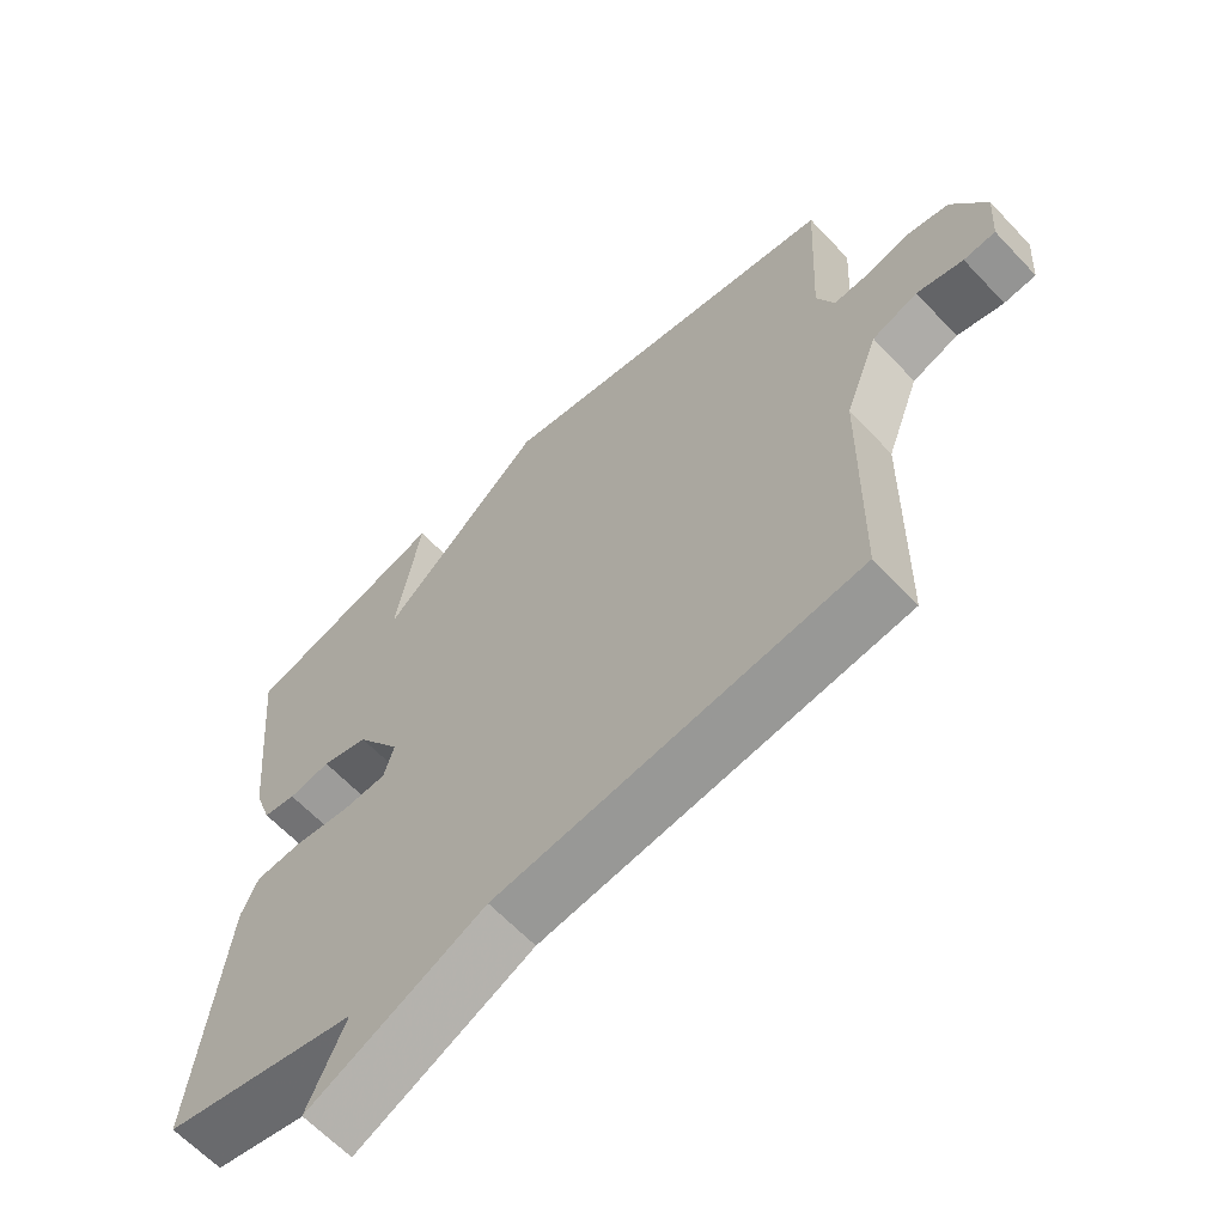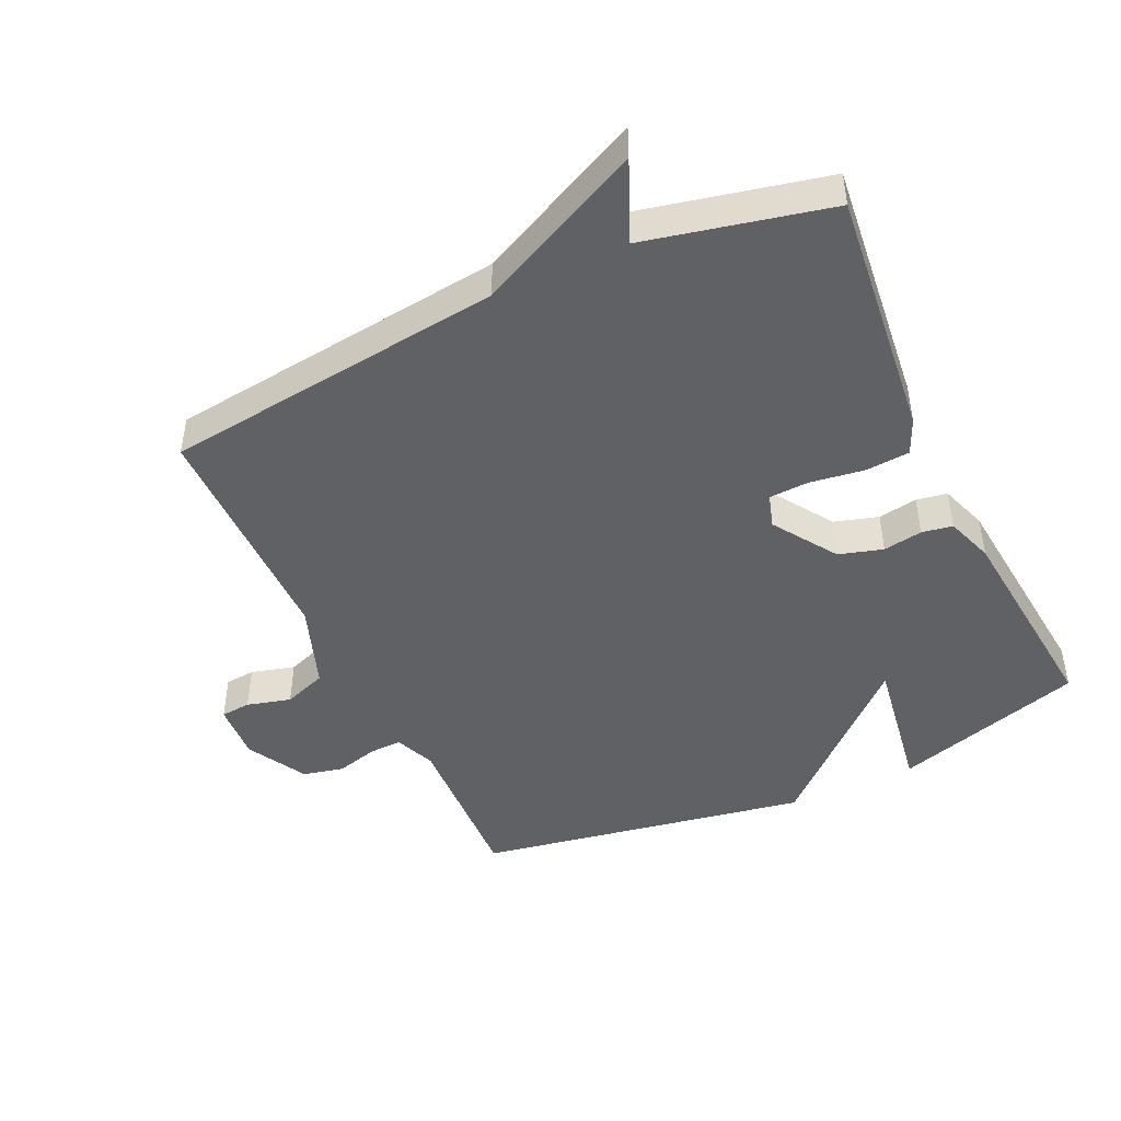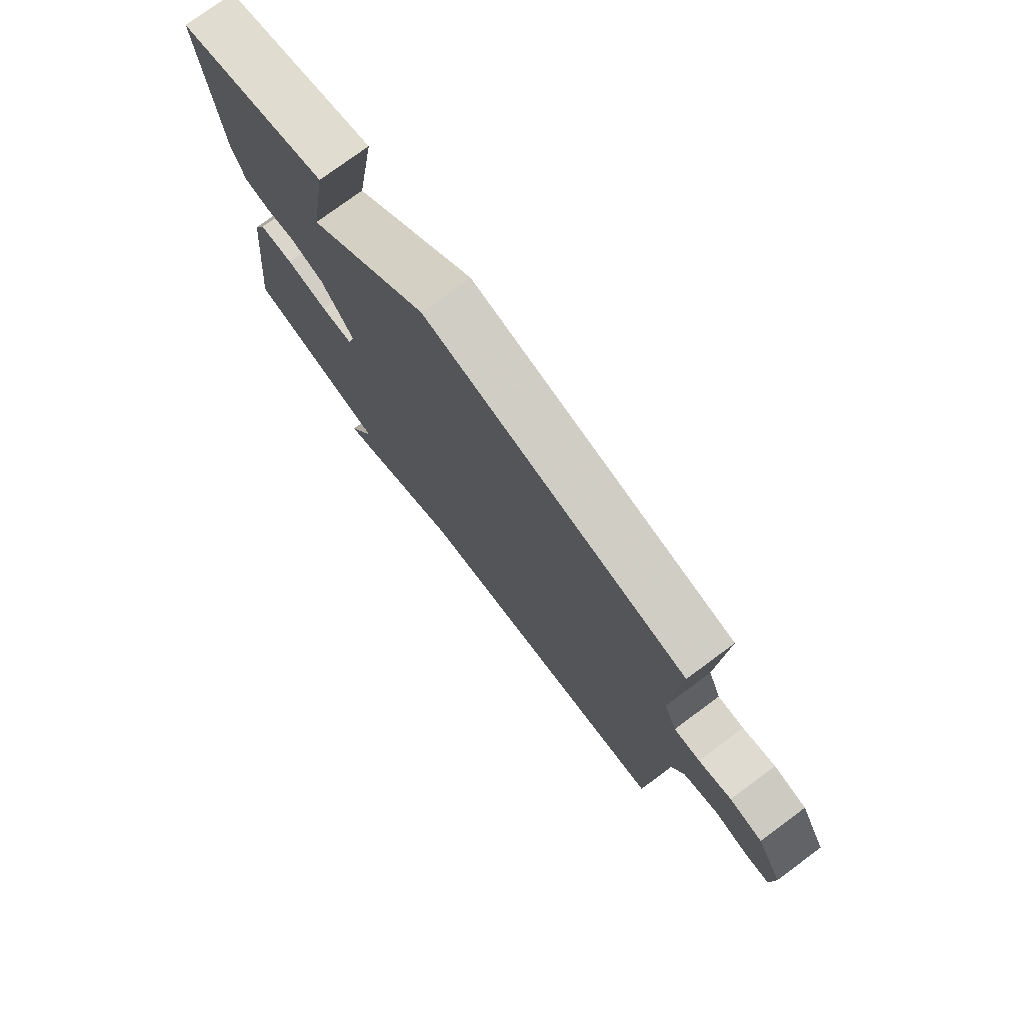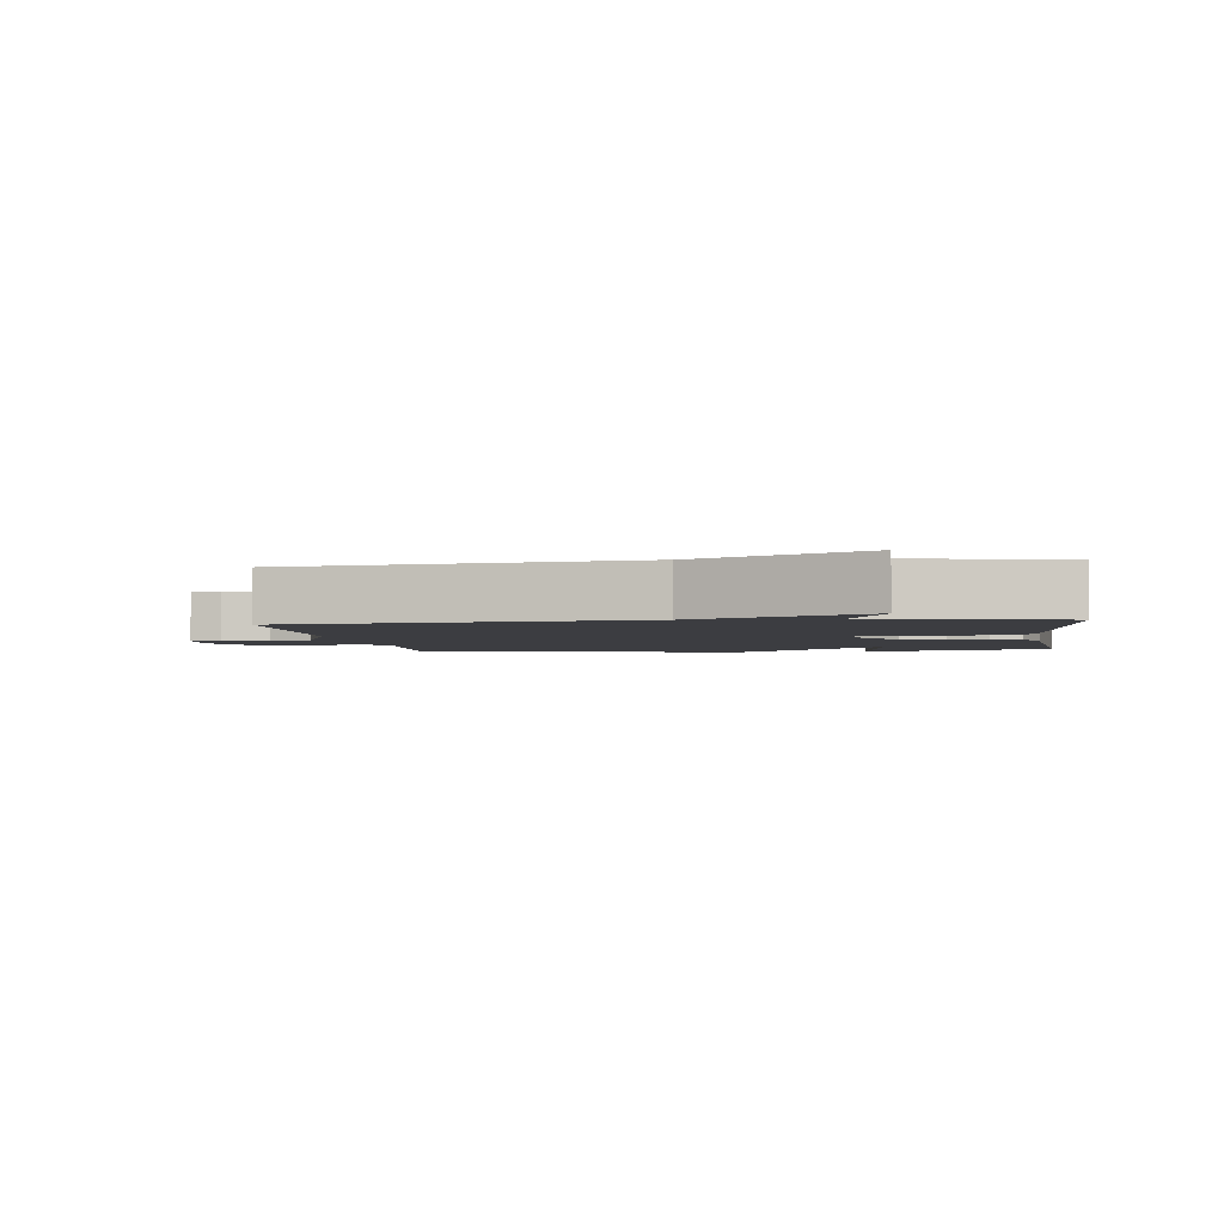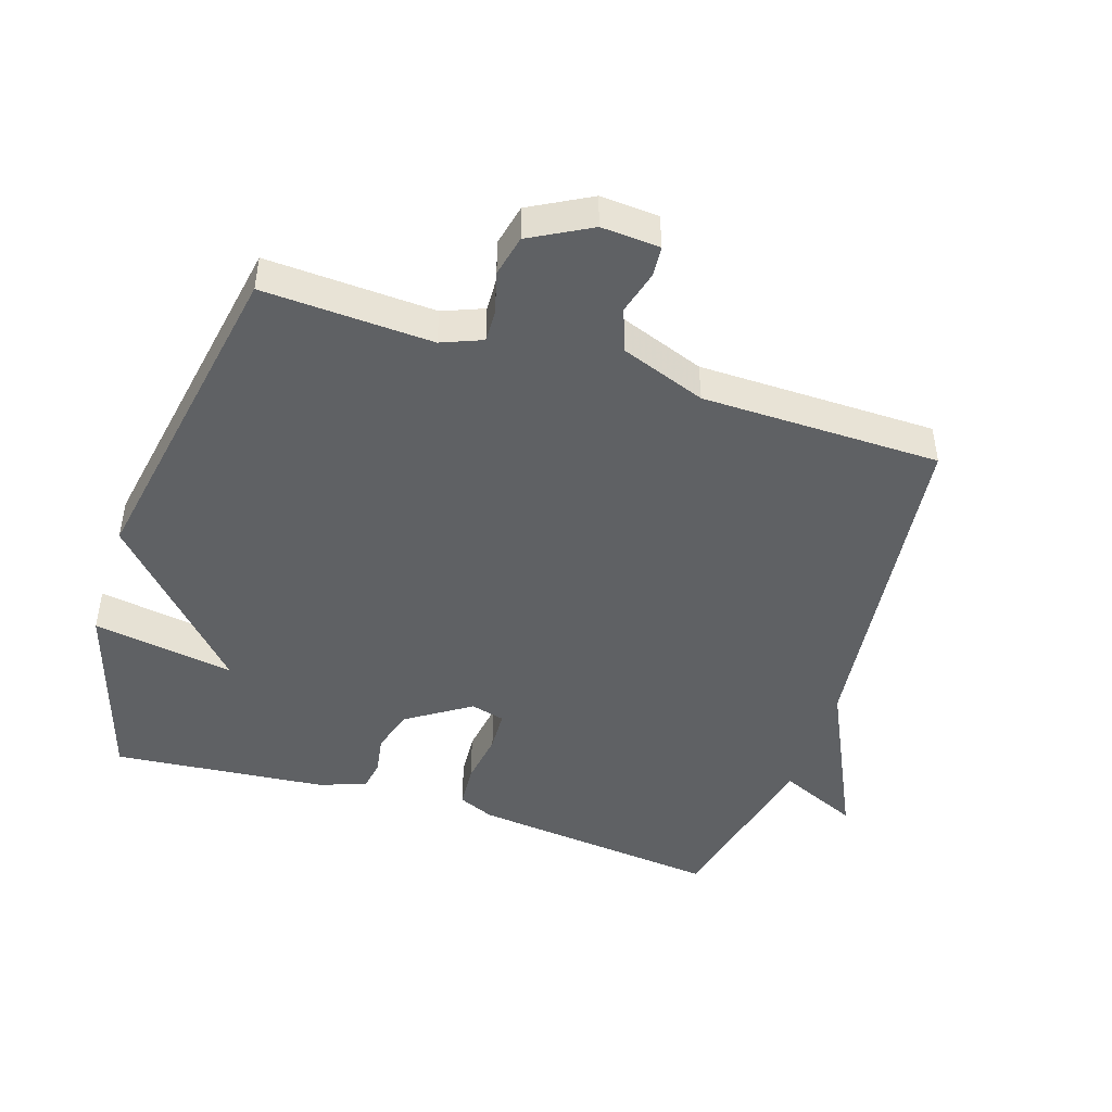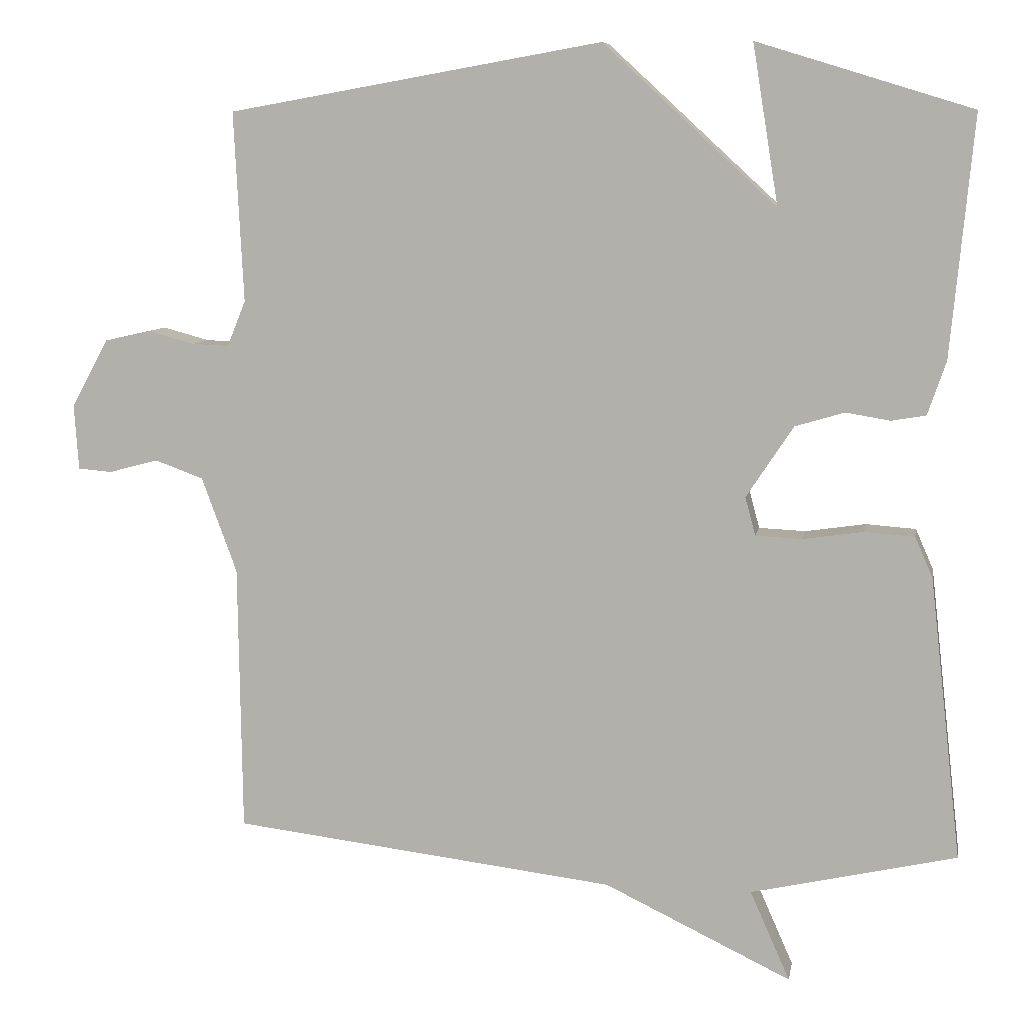
<metadata>
{"format":"obj","ext":"obj","renderer":"f3d","projection":"perspective","resolution":1024,"background":"white","views":[{"elev":-63.3,"azim":43.2,"up":"+Z"},{"elev":-45.7,"azim":-154.9,"up":"+Y"},{"elev":76.5,"azim":53.5,"up":"+Z"},{"elev":-2.8,"azim":-172.5,"up":"+Y"},{"elev":-46.0,"azim":72.1,"up":"+Y"},{"elev":8.4,"azim":-170.1,"up":"+Z"}]}
</metadata>
<code>
v -0.5 0.07 -0.5
v -0.457 0.07 -0.117
v -0.433 0.07 -0.062
v -0.365 0.07 -0.057
v -0.283 0.07 -0.069
v -0.22 0.07 -0.066
v -0.206 0.07 -0.014
v -0.27 0.07 0.083
v -0.337 0.07 0.103
v -0.397 0.07 0.093
v -0.444 0.07 0.101
v -0.469 0.07 0.174
v -0.5 0.07 0.5
v -0.208 0.07 0.59
v -0.243 0.07 0.373
v -0.008 0.07 0.59
v 0.5 0.07 0.5
v 0.487 0.07 0.242
v 0.512 0.07 0.18
v 0.562 0.07 0.182
v 0.625 0.07 0.199
v 0.688 0.07 0.185
v 0.738 0.07 0.093
v 0.732 0.07 0.004
v 0.686 0.07 0
v 0.619 0.07 0.018
v 0.553 0.07 -0.006
v 0.505 0.07 -0.136
v 0.5 0.07 -0.5
v -0.021 0.07 -0.563
v -0.275 0.07 -0.685
v -0.221 0.07 -0.563
v -0.5 0 -0.5
v -0.457 0 -0.117
v -0.433 0 -0.062
v -0.365 0 -0.057
v -0.283 0 -0.069
v -0.22 0 -0.066
v -0.206 0 -0.014
v -0.27 0 0.083
v -0.337 0 0.103
v -0.397 0 0.093
v -0.444 0 0.101
v -0.469 0 0.174
v -0.5 0 0.5
v -0.208 0 0.59
v -0.243 0 0.373
v -0.008 0 0.59
v 0.5 0 0.5
v 0.487 0 0.242
v 0.512 0 0.18
v 0.562 0 0.182
v 0.625 0 0.199
v 0.688 0 0.185
v 0.738 0 0.093
v 0.732 0 0.004
v 0.686 0 0
v 0.619 0 0.018
v 0.553 0 -0.006
v 0.505 0 -0.136
v 0.5 0 -0.5
v -0.021 0 -0.563
v -0.275 0 -0.685
v -0.221 0 -0.563
f 30 31 32
f 1 2 3
f 32 1 3
f 30 32 3
f 29 30 3
f 28 29 3
f 24 25 26
f 23 24 26
f 22 23 26
f 21 22 26
f 20 21 26
f 19 20 26 27
f 18 19 27 28
f 15 16 17 18
f 13 14 15
f 12 13 15
f 11 12 15
f 10 11 15
f 9 10 15
f 15 18 28
f 9 15 28
f 8 9 28
f 3 4 5
f 28 3 5
f 28 5 6
f 7 8 28
f 6 7 28
f 64 63 62
f 35 34 33
f 35 33 64
f 35 64 62
f 35 62 61
f 35 61 60
f 58 57 56
f 58 56 55
f 58 55 54
f 58 54 53
f 58 53 52
f 59 58 52 51
f 60 59 51 50
f 50 49 48 47
f 47 46 45
f 47 45 44
f 47 44 43
f 47 43 42
f 47 42 41
f 60 50 47
f 60 47 41
f 60 41 40
f 37 36 35
f 37 35 60
f 38 37 60
f 60 40 39
f 60 39 38
f 1 33 34 2
f 2 34 35 3
f 3 35 36 4
f 4 36 37 5
f 5 37 38 6
f 6 38 39 7
f 7 39 40 8
f 8 40 41 9
f 9 41 42 10
f 10 42 43 11
f 11 43 44 12
f 12 44 45 13
f 13 45 46 14
f 14 46 47 15
f 15 47 48 16
f 16 48 49 17
f 17 49 50 18
f 18 50 51 19
f 19 51 52 20
f 20 52 53 21
f 21 53 54 22
f 22 54 55 23
f 23 55 56 24
f 24 56 57 25
f 25 57 58 26
f 26 58 59 27
f 27 59 60 28
f 28 60 61 29
f 29 61 62 30
f 30 62 63 31
f 31 63 64 32
f 32 64 33 1

</code>
